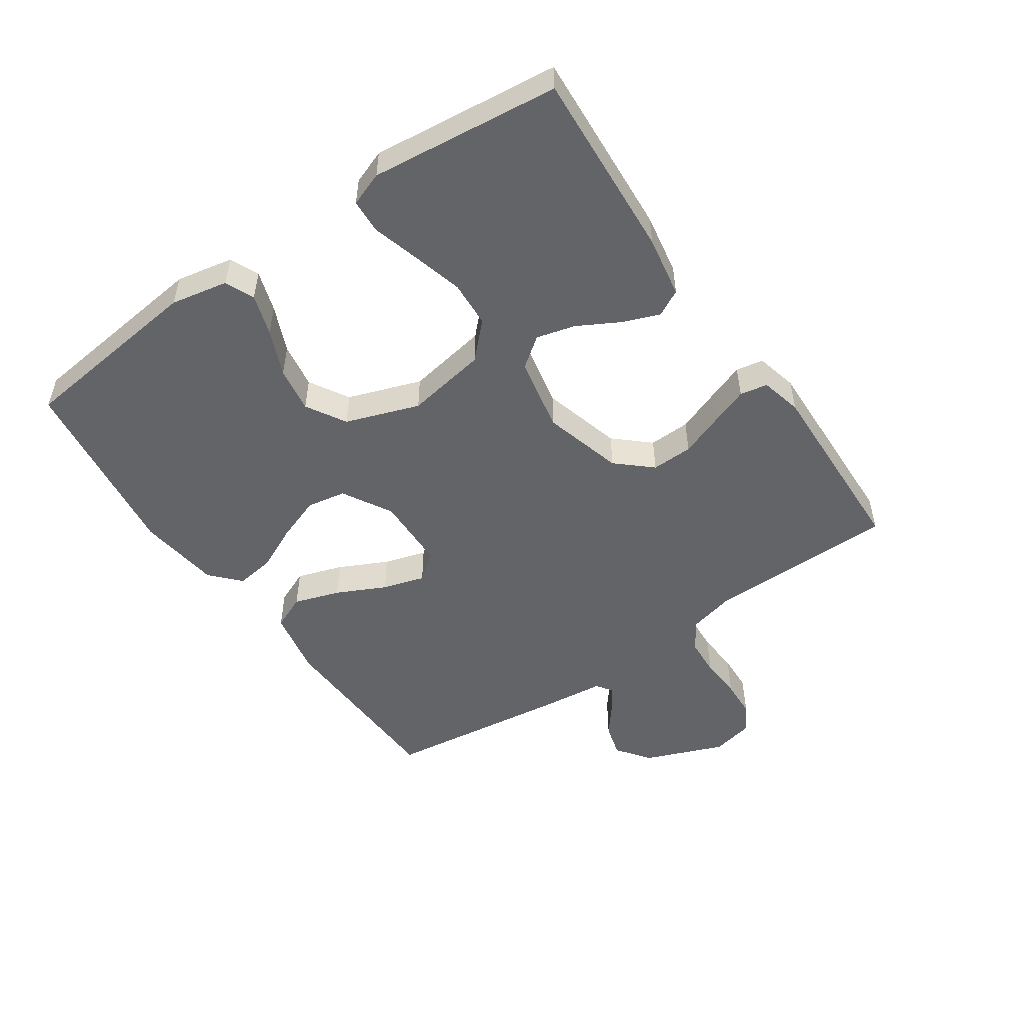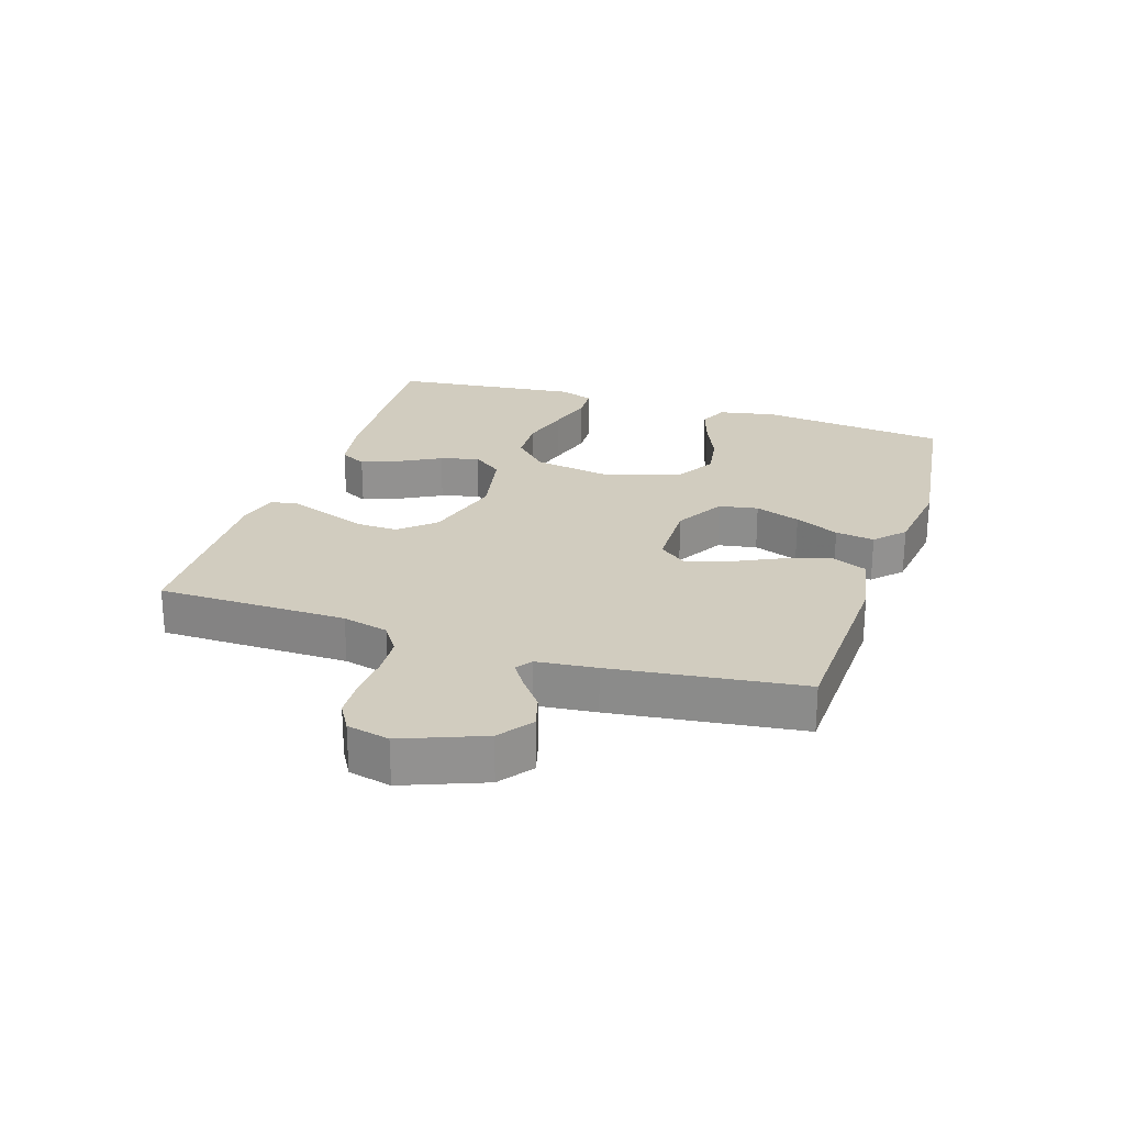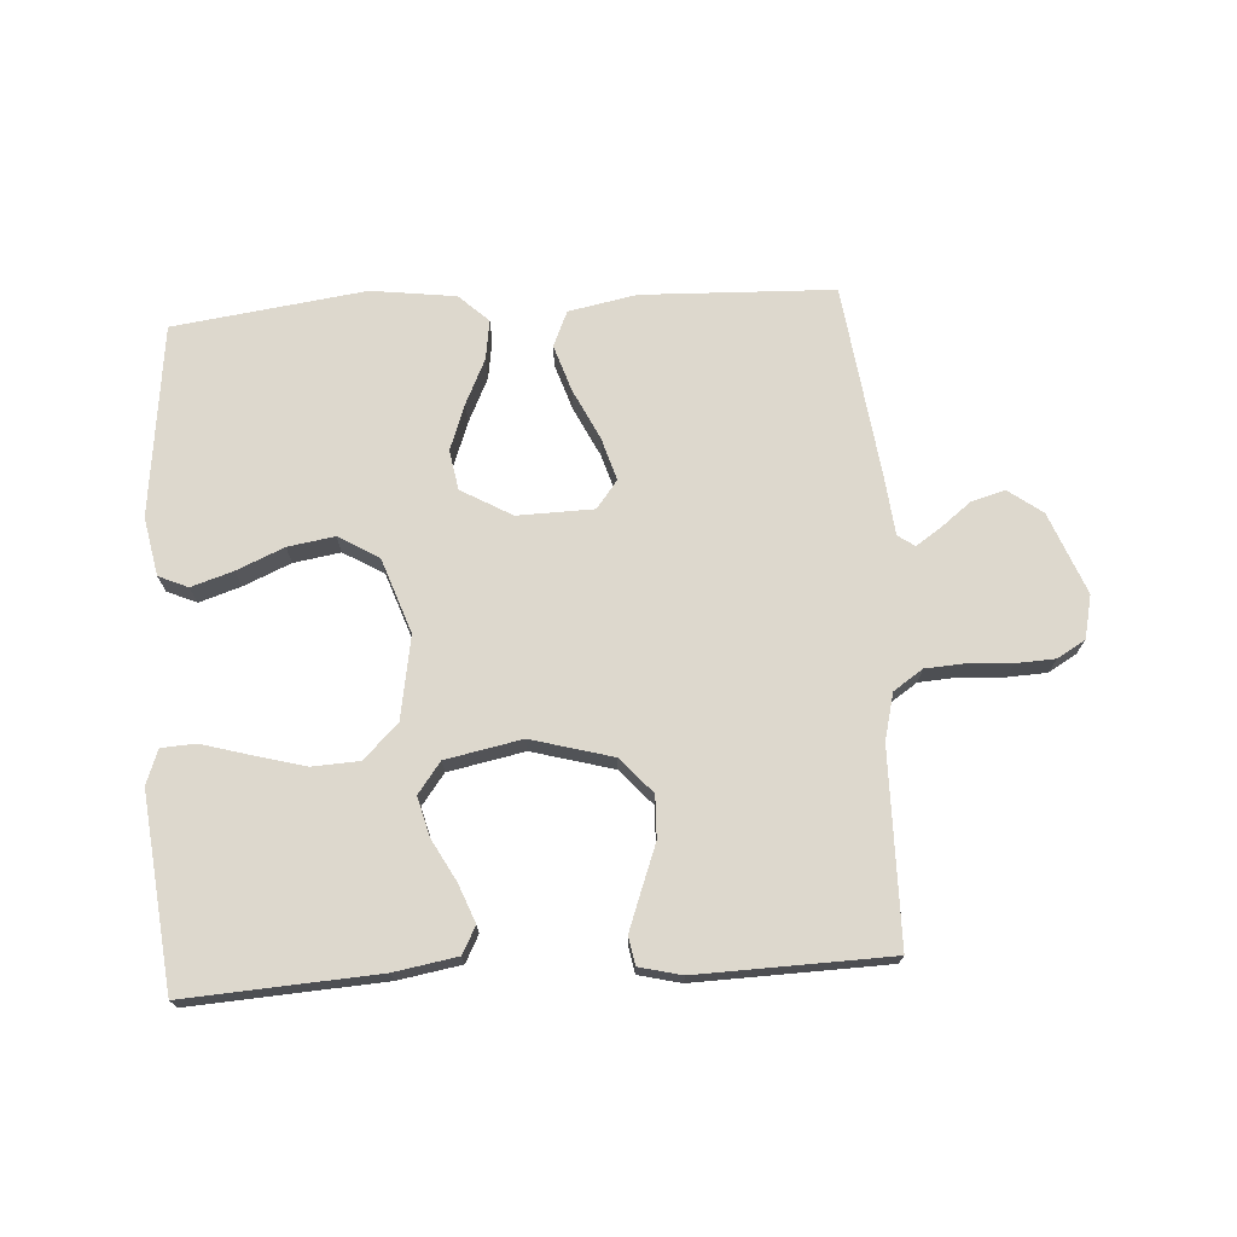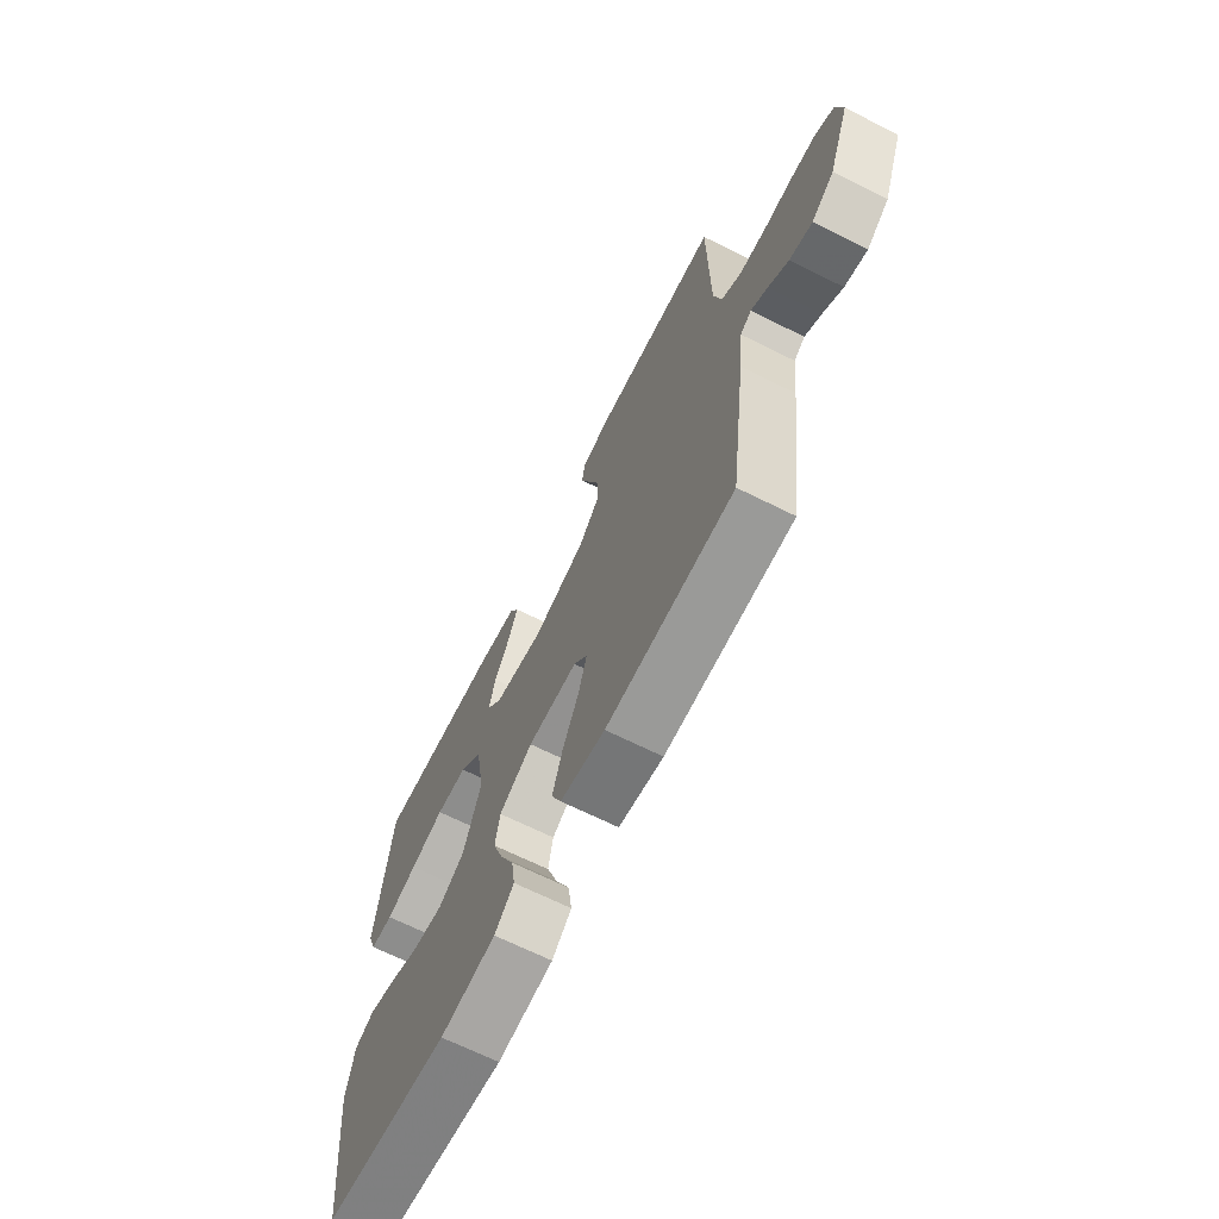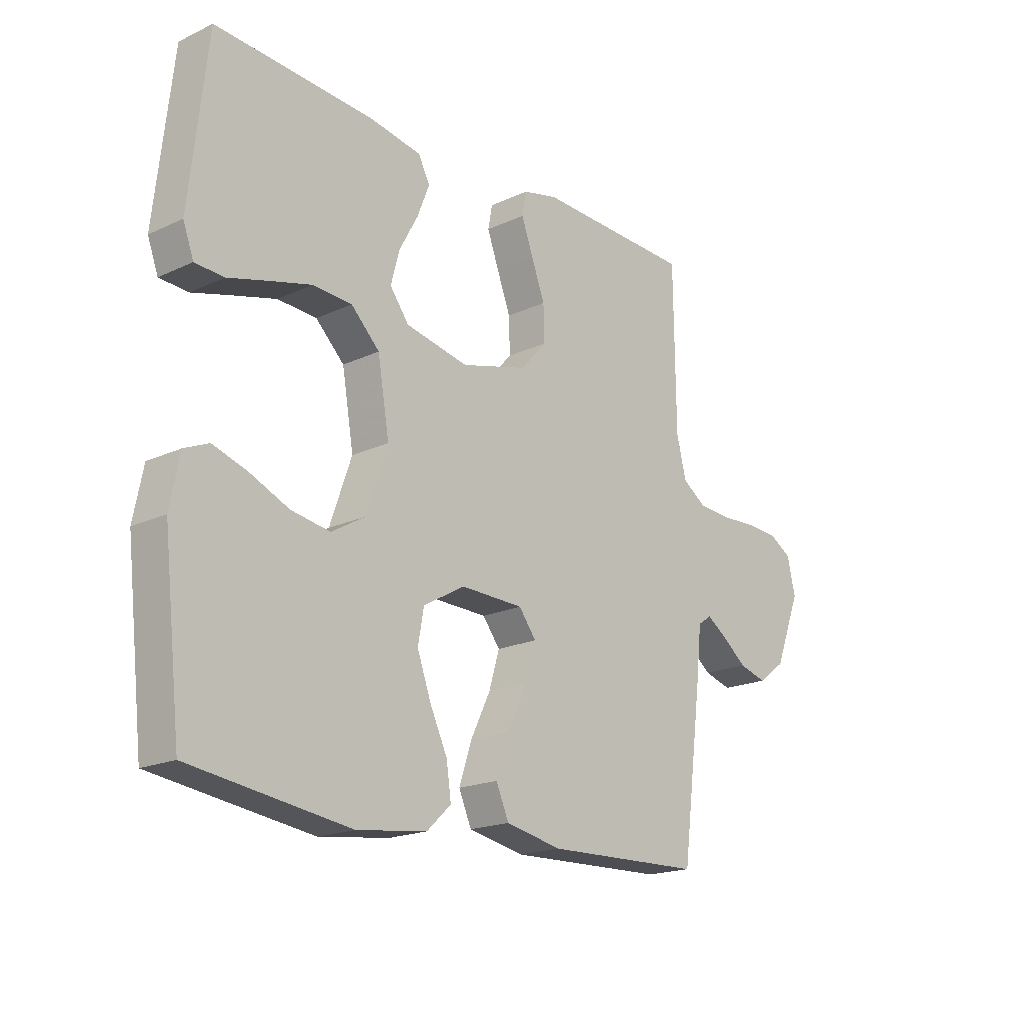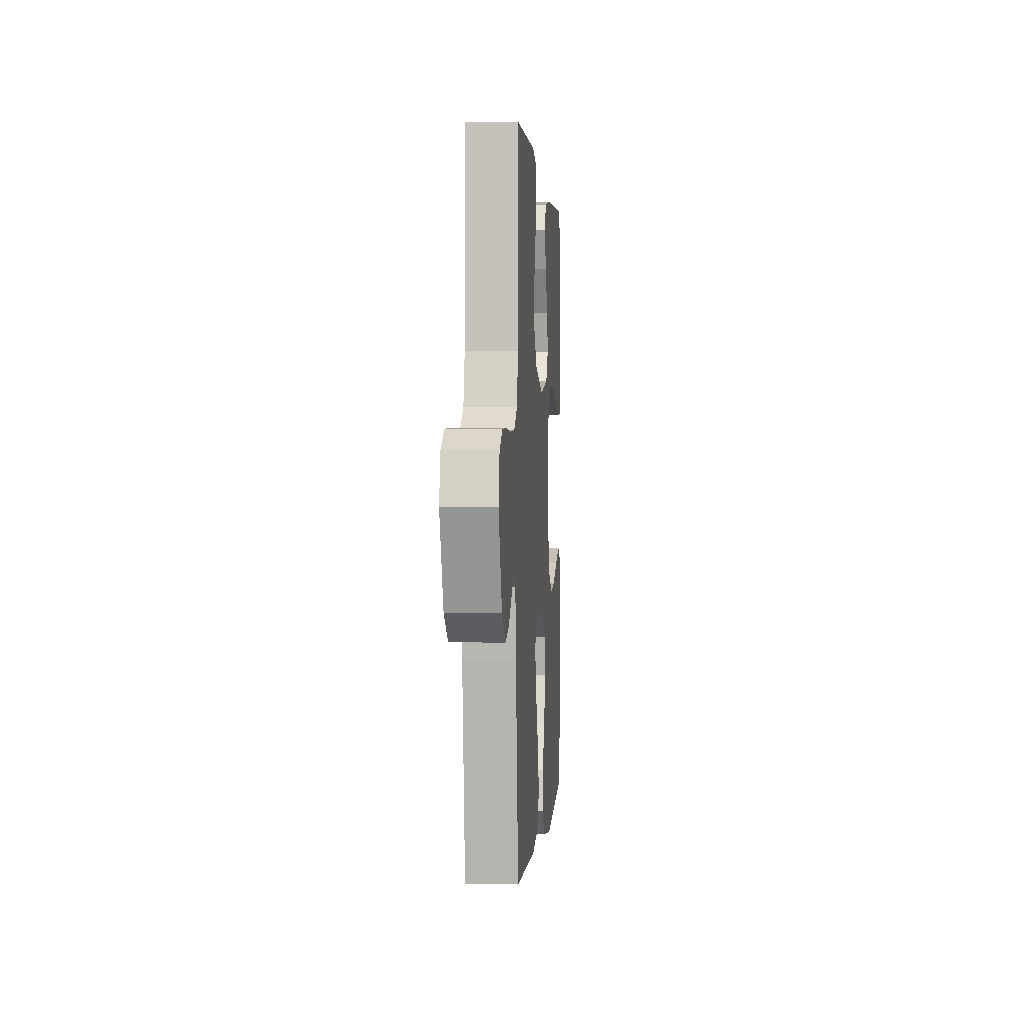
<metadata>
{"format":"obj","ext":"obj","renderer":"f3d","projection":"perspective","resolution":1024,"background":"white","views":[{"elev":-51.1,"azim":-55.5,"up":"+Y"},{"elev":24.2,"azim":108.1,"up":"+Y"},{"elev":72.2,"azim":-3.5,"up":"+Y"},{"elev":-67.4,"azim":63.4,"up":"+Z"},{"elev":-18.9,"azim":-48.5,"up":"+Z"},{"elev":0.9,"azim":94.3,"up":"+Z"}]}
</metadata>
<code>
v 0.5 0.07 -0.5
v 0.2 0.07 -0.51
v 0.094 0.07 -0.489
v 0.07 0.07 -0.434
v 0.094 0.07 -0.361
v 0.132 0.07 -0.283
v 0.152 0.07 -0.216
v 0.119 0.07 -0.173
v 0 0.07 -0.17
v -0.079 0.07 -0.215
v -0.09 0.07 -0.277
v -0.064 0.07 -0.349
v -0.031 0.07 -0.419
v -0.022 0.07 -0.481
v -0.068 0.07 -0.524
v -0.2 0.07 -0.541
v -0.5 0.07 -0.5
v -0.534 0.07 -0.2
v -0.516 0.07 -0.109
v -0.47 0.07 -0.089
v -0.405 0.07 -0.11
v -0.331 0.07 -0.142
v -0.258 0.07 -0.154
v -0.195 0.07 -0.117
v -0.154 0.07 0
v -0.176 0.07 0.129
v -0.23 0.07 0.182
v -0.304 0.07 0.186
v -0.385 0.07 0.164
v -0.459 0.07 0.143
v -0.513 0.07 0.146
v -0.533 0.07 0.2
v -0.5 0.07 0.5
v -0.2 0.07 0.481
v -0.102 0.07 0.464
v -0.08 0.07 0.422
v -0.103 0.07 0.363
v -0.139 0.07 0.297
v -0.155 0.07 0.236
v -0.119 0.07 0.188
v 0 0.07 0.164
v 0.127 0.07 0.199
v 0.176 0.07 0.254
v 0.174 0.07 0.32
v 0.148 0.07 0.389
v 0.126 0.07 0.449
v 0.134 0.07 0.493
v 0.2 0.07 0.509
v 0.5 0.07 0.5
v 0.503 0.07 0.2
v 0.521 0.07 0.127
v 0.567 0.07 0.096
v 0.629 0.07 0.092
v 0.697 0.07 0.096
v 0.758 0.07 0.093
v 0.802 0.07 0.067
v 0.817 0.07 0
v 0.767 0.07 -0.127
v 0.714 0.07 -0.166
v 0.661 0.07 -0.151
v 0.614 0.07 -0.114
v 0.575 0.07 -0.088
v 0.549 0.07 -0.106
v 0.539 0.07 -0.2
v 0.5 0 -0.5
v 0.2 0 -0.51
v 0.094 0 -0.489
v 0.07 0 -0.434
v 0.094 0 -0.361
v 0.132 0 -0.283
v 0.152 0 -0.216
v 0.119 0 -0.173
v 0 0 -0.17
v -0.079 0 -0.215
v -0.09 0 -0.277
v -0.064 0 -0.349
v -0.031 0 -0.419
v -0.022 0 -0.481
v -0.068 0 -0.524
v -0.2 0 -0.541
v -0.5 0 -0.5
v -0.534 0 -0.2
v -0.516 0 -0.109
v -0.47 0 -0.089
v -0.405 0 -0.11
v -0.331 0 -0.142
v -0.258 0 -0.154
v -0.195 0 -0.117
v -0.154 0 0
v -0.176 0 0.129
v -0.23 0 0.182
v -0.304 0 0.186
v -0.385 0 0.164
v -0.459 0 0.143
v -0.513 0 0.146
v -0.533 0 0.2
v -0.5 0 0.5
v -0.2 0 0.481
v -0.102 0 0.464
v -0.08 0 0.422
v -0.103 0 0.363
v -0.139 0 0.297
v -0.155 0 0.236
v -0.119 0 0.188
v 0 0 0.164
v 0.127 0 0.199
v 0.176 0 0.254
v 0.174 0 0.32
v 0.148 0 0.389
v 0.126 0 0.449
v 0.134 0 0.493
v 0.2 0 0.509
v 0.5 0 0.5
v 0.503 0 0.2
v 0.521 0 0.127
v 0.567 0 0.096
v 0.629 0 0.092
v 0.697 0 0.096
v 0.758 0 0.093
v 0.802 0 0.067
v 0.817 0 0
v 0.767 0 -0.127
v 0.714 0 -0.166
v 0.661 0 -0.151
v 0.614 0 -0.114
v 0.575 0 -0.088
v 0.549 0 -0.106
v 0.539 0 -0.2
f 4 5 6
f 3 4 6
f 2 3 6
f 1 2 6
f 64 1 6
f 63 64 6
f 62 63 6 7
f 59 60 61
f 58 59 61
f 57 58 61
f 56 57 61
f 55 56 61
f 54 55 61
f 53 54 61
f 52 53 61 62
f 62 7 8
f 52 62 8
f 51 52 8
f 48 49 50
f 47 48 50
f 46 47 50
f 45 46 50
f 44 45 50
f 43 44 50 51
f 51 8 9
f 43 51 9
f 42 43 9
f 36 37 38
f 35 36 38
f 34 35 38
f 33 34 38
f 32 33 38
f 31 32 38
f 30 31 38
f 29 30 38
f 28 29 38 39
f 27 28 39 40
f 20 21 22
f 19 20 22
f 18 19 22
f 17 18 22
f 16 17 22
f 15 16 22
f 14 15 22
f 13 14 22
f 12 13 22
f 11 12 22 23
f 10 11 23 24
f 10 24 25
f 9 10 25
f 42 9 25
f 41 42 25
f 40 41 25 26
f 26 27 40
f 70 69 68
f 70 68 67
f 70 67 66
f 70 66 65
f 70 65 128
f 70 128 127
f 71 70 127 126
f 125 124 123
f 125 123 122
f 125 122 121
f 125 121 120
f 125 120 119
f 125 119 118
f 125 118 117
f 126 125 117 116
f 72 71 126
f 72 126 116
f 72 116 115
f 114 113 112
f 114 112 111
f 114 111 110
f 114 110 109
f 114 109 108
f 115 114 108 107
f 73 72 115
f 73 115 107
f 73 107 106
f 102 101 100
f 102 100 99
f 102 99 98
f 102 98 97
f 102 97 96
f 102 96 95
f 102 95 94
f 102 94 93
f 103 102 93 92
f 104 103 92 91
f 86 85 84
f 86 84 83
f 86 83 82
f 86 82 81
f 86 81 80
f 86 80 79
f 86 79 78
f 86 78 77
f 86 77 76
f 87 86 76 75
f 88 87 75 74
f 89 88 74
f 89 74 73
f 89 73 106
f 89 106 105
f 90 89 105 104
f 104 91 90
f 1 65 66 2
f 2 66 67 3
f 3 67 68 4
f 4 68 69 5
f 5 69 70 6
f 6 70 71 7
f 7 71 72 8
f 8 72 73 9
f 9 73 74 10
f 10 74 75 11
f 11 75 76 12
f 12 76 77 13
f 13 77 78 14
f 14 78 79 15
f 15 79 80 16
f 16 80 81 17
f 17 81 82 18
f 18 82 83 19
f 19 83 84 20
f 20 84 85 21
f 21 85 86 22
f 22 86 87 23
f 23 87 88 24
f 24 88 89 25
f 25 89 90 26
f 26 90 91 27
f 27 91 92 28
f 28 92 93 29
f 29 93 94 30
f 30 94 95 31
f 31 95 96 32
f 32 96 97 33
f 33 97 98 34
f 34 98 99 35
f 35 99 100 36
f 36 100 101 37
f 37 101 102 38
f 38 102 103 39
f 39 103 104 40
f 40 104 105 41
f 41 105 106 42
f 42 106 107 43
f 43 107 108 44
f 44 108 109 45
f 45 109 110 46
f 46 110 111 47
f 47 111 112 48
f 48 112 113 49
f 49 113 114 50
f 50 114 115 51
f 51 115 116 52
f 52 116 117 53
f 53 117 118 54
f 54 118 119 55
f 55 119 120 56
f 56 120 121 57
f 57 121 122 58
f 58 122 123 59
f 59 123 124 60
f 60 124 125 61
f 61 125 126 62
f 62 126 127 63
f 63 127 128 64
f 64 128 65 1

</code>
